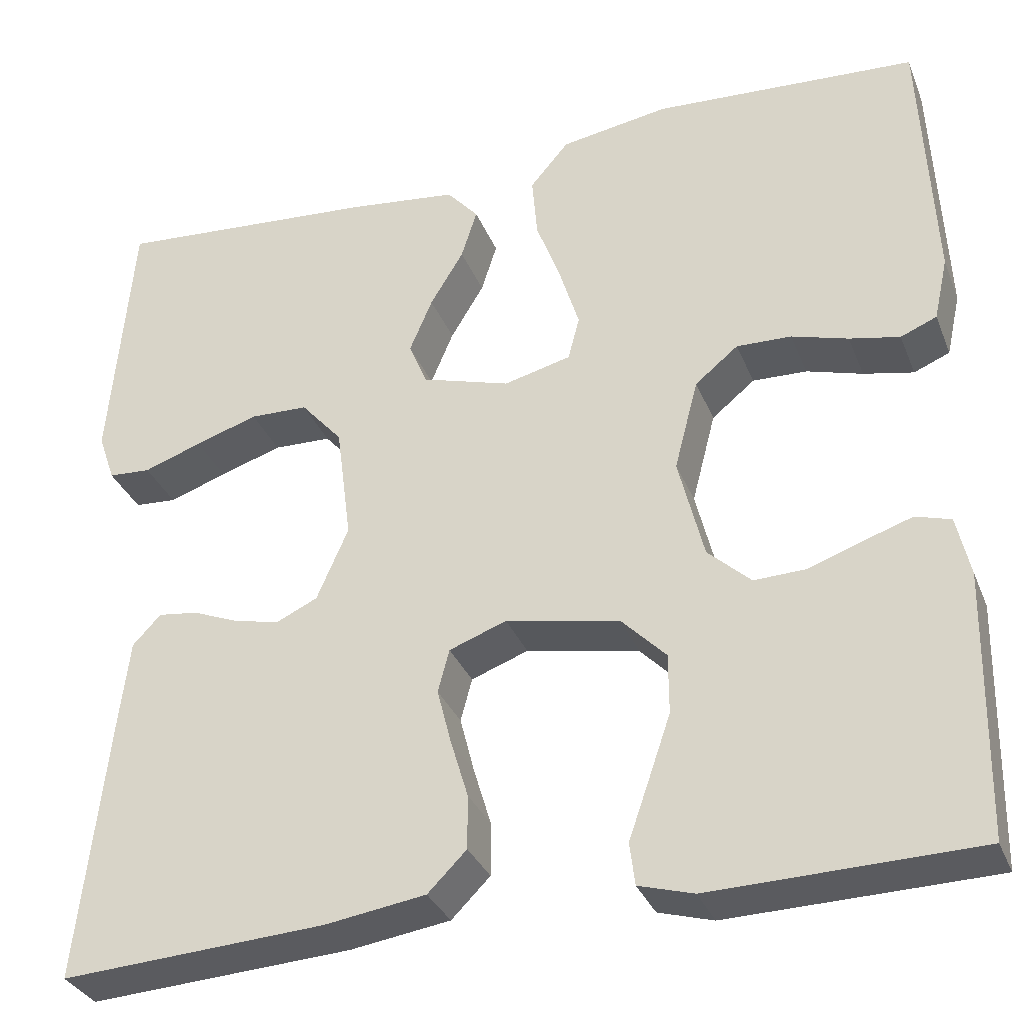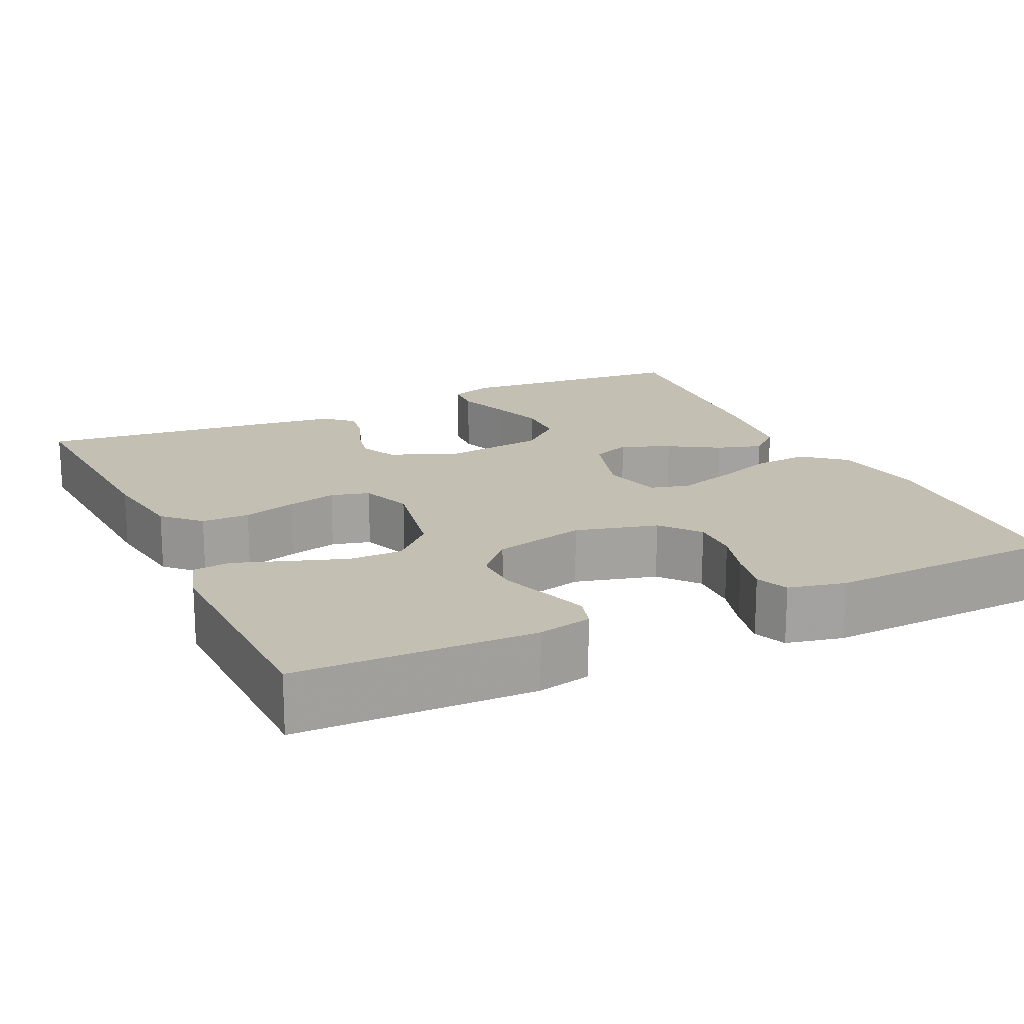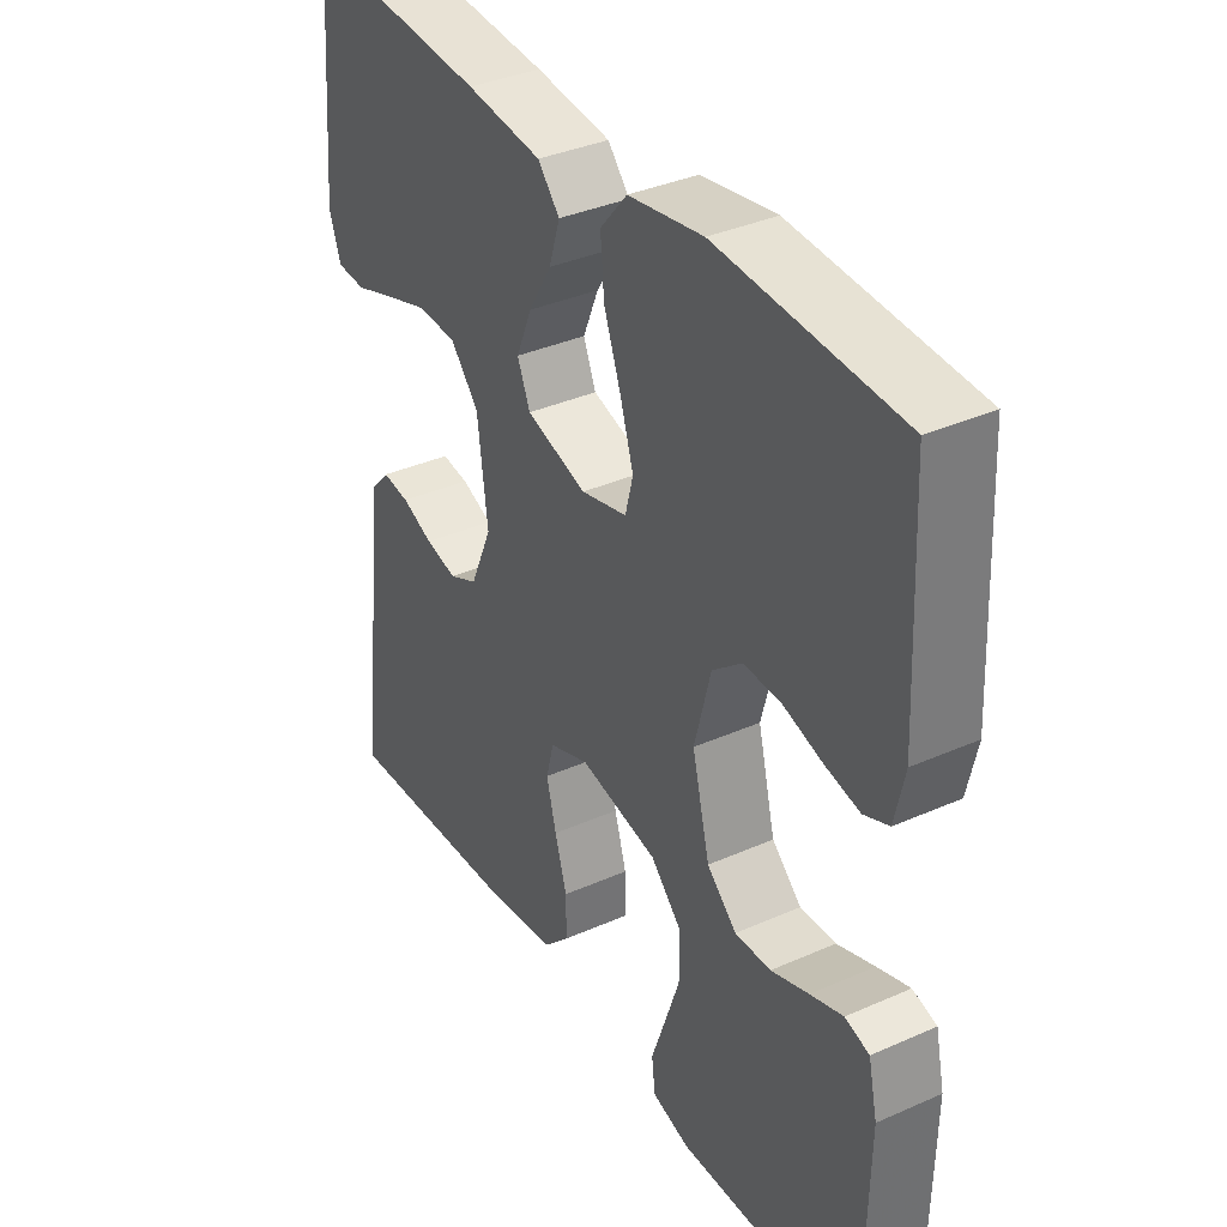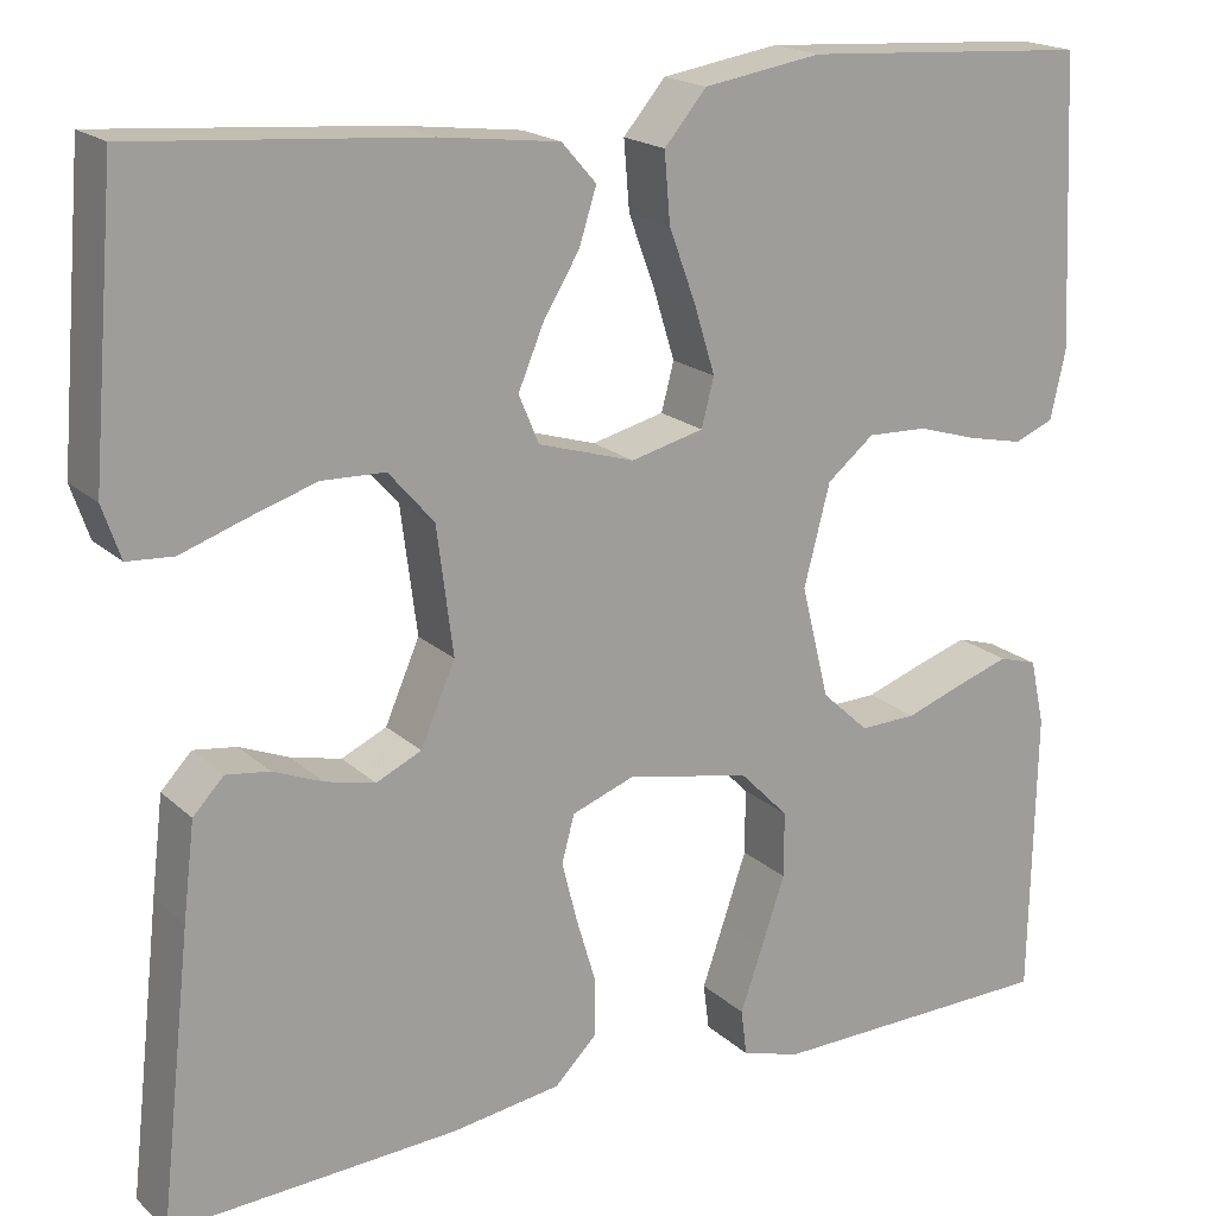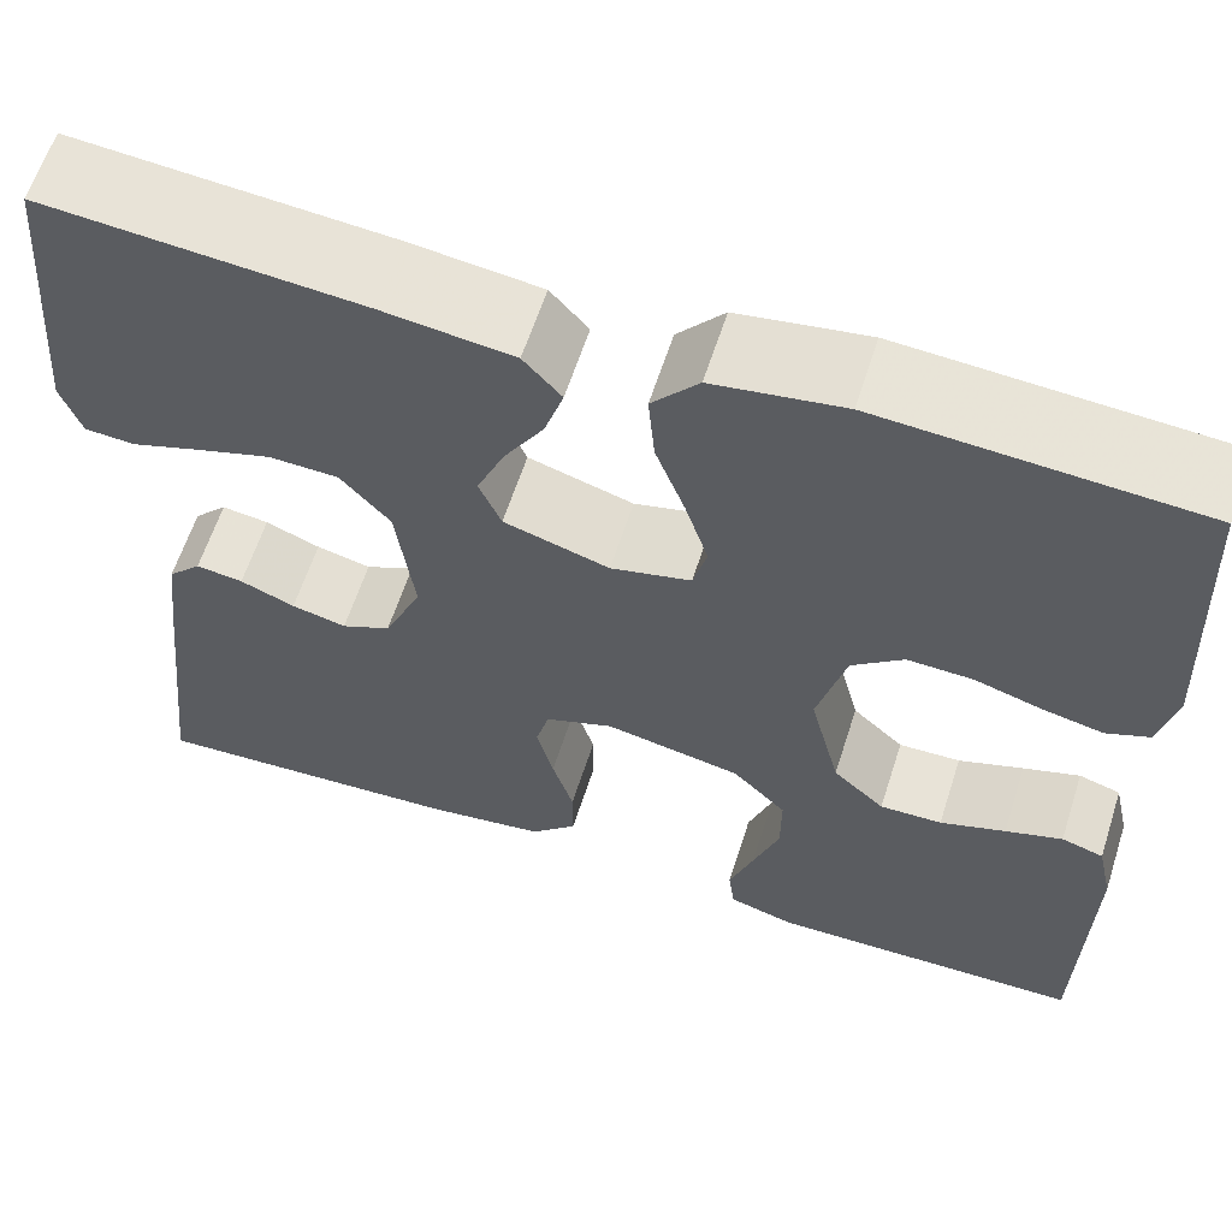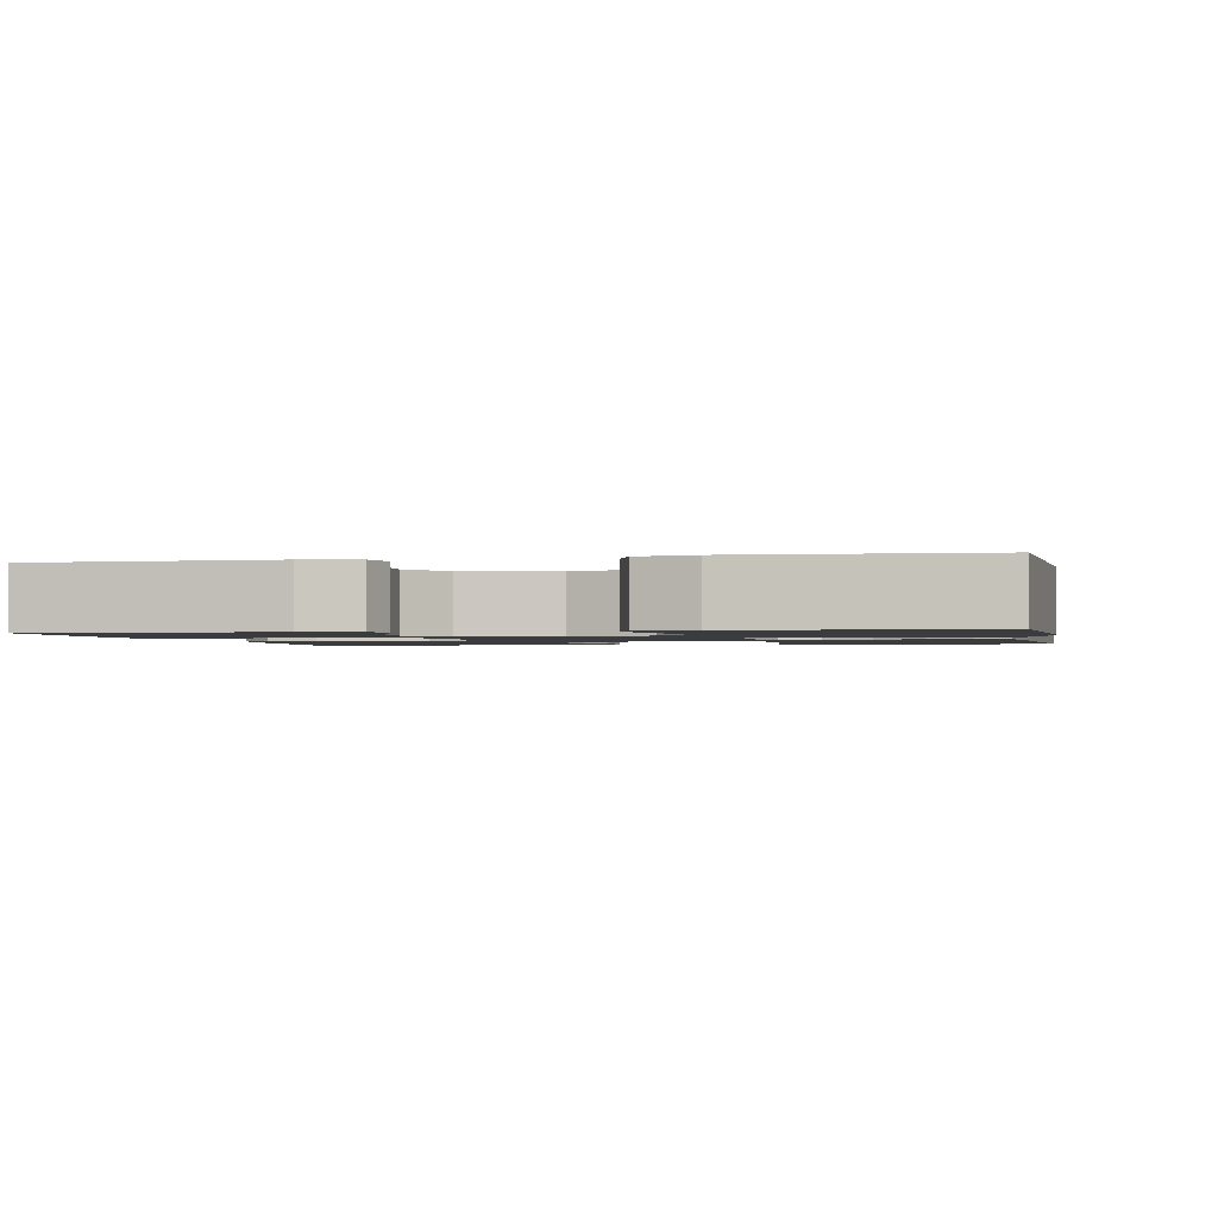
<metadata>
{"format":"obj","ext":"obj","renderer":"f3d","projection":"perspective","resolution":1024,"background":"white","views":[{"elev":-32.7,"azim":-160.3,"up":"+Z"},{"elev":17.7,"azim":-115.2,"up":"+Y"},{"elev":36.3,"azim":-120.0,"up":"+Z"},{"elev":18.7,"azim":148.6,"up":"+Z"},{"elev":61.5,"azim":-162.2,"up":"+Z"},{"elev":-1.6,"azim":-78.4,"up":"+Y"}]}
</metadata>
<code>
v 0.5 0.07 -0.5
v 0.2 0.07 -0.482
v 0.086 0.07 -0.465
v 0.042 0.07 -0.421
v 0.042 0.07 -0.36
v 0.062 0.07 -0.293
v 0.078 0.07 -0.23
v 0.065 0.07 -0.181
v 0 0.07 -0.157
v -0.129 0.07 -0.182
v -0.18 0.07 -0.234
v -0.18 0.07 -0.302
v -0.155 0.07 -0.375
v -0.132 0.07 -0.441
v -0.138 0.07 -0.489
v -0.2 0.07 -0.507
v -0.5 0.07 -0.5
v -0.506 0.07 -0.2
v -0.491 0.07 -0.132
v -0.451 0.07 -0.12
v -0.397 0.07 -0.138
v -0.335 0.07 -0.16
v -0.276 0.07 -0.162
v -0.227 0.07 -0.117
v -0.198 0.07 0
v -0.225 0.07 0.104
v -0.274 0.07 0.144
v -0.336 0.07 0.142
v -0.4 0.07 0.123
v -0.457 0.07 0.111
v -0.498 0.07 0.128
v -0.514 0.07 0.2
v -0.5 0.07 0.5
v -0.2 0.07 0.518
v -0.077 0.07 0.498
v -0.033 0.07 0.446
v -0.039 0.07 0.375
v -0.067 0.07 0.299
v -0.089 0.07 0.228
v -0.076 0.07 0.178
v 0 0.07 0.159
v 0.1 0.07 0.189
v 0.121 0.07 0.239
v 0.095 0.07 0.301
v 0.057 0.07 0.364
v 0.039 0.07 0.421
v 0.075 0.07 0.462
v 0.2 0.07 0.477
v 0.5 0.07 0.5
v 0.525 0.07 0.2
v 0.506 0.07 0.145
v 0.458 0.07 0.142
v 0.392 0.07 0.165
v 0.321 0.07 0.188
v 0.255 0.07 0.186
v 0.208 0.07 0.132
v 0.191 0.07 0
v 0.227 0.07 -0.083
v 0.274 0.07 -0.105
v 0.326 0.07 -0.093
v 0.378 0.07 -0.072
v 0.423 0.07 -0.066
v 0.455 0.07 -0.1
v 0.467 0.07 -0.2
v 0.5 0 -0.5
v 0.2 0 -0.482
v 0.086 0 -0.465
v 0.042 0 -0.421
v 0.042 0 -0.36
v 0.062 0 -0.293
v 0.078 0 -0.23
v 0.065 0 -0.181
v 0 0 -0.157
v -0.129 0 -0.182
v -0.18 0 -0.234
v -0.18 0 -0.302
v -0.155 0 -0.375
v -0.132 0 -0.441
v -0.138 0 -0.489
v -0.2 0 -0.507
v -0.5 0 -0.5
v -0.506 0 -0.2
v -0.491 0 -0.132
v -0.451 0 -0.12
v -0.397 0 -0.138
v -0.335 0 -0.16
v -0.276 0 -0.162
v -0.227 0 -0.117
v -0.198 0 0
v -0.225 0 0.104
v -0.274 0 0.144
v -0.336 0 0.142
v -0.4 0 0.123
v -0.457 0 0.111
v -0.498 0 0.128
v -0.514 0 0.2
v -0.5 0 0.5
v -0.2 0 0.518
v -0.077 0 0.498
v -0.033 0 0.446
v -0.039 0 0.375
v -0.067 0 0.299
v -0.089 0 0.228
v -0.076 0 0.178
v 0 0 0.159
v 0.1 0 0.189
v 0.121 0 0.239
v 0.095 0 0.301
v 0.057 0 0.364
v 0.039 0 0.421
v 0.075 0 0.462
v 0.2 0 0.477
v 0.5 0 0.5
v 0.525 0 0.2
v 0.506 0 0.145
v 0.458 0 0.142
v 0.392 0 0.165
v 0.321 0 0.188
v 0.255 0 0.186
v 0.208 0 0.132
v 0.191 0 0
v 0.227 0 -0.083
v 0.274 0 -0.105
v 0.326 0 -0.093
v 0.378 0 -0.072
v 0.423 0 -0.066
v 0.455 0 -0.1
v 0.467 0 -0.2
f 60 61 62 63
f 59 60 63 64
f 58 59 64 1
f 50 51 52 53
f 50 53 54
f 49 50 54 55
f 44 45 46 47
f 43 44 47 48
f 35 36 37 38
f 35 38 39
f 34 35 39
f 33 34 39 40
f 31 32 33 40
f 28 29 30 31
f 19 20 21 22
f 17 18 19 22
f 17 22 23
f 16 17 23 24
f 13 14 15 16
f 12 13 16
f 11 12 16 24
f 3 4 5 6
f 3 6 7
f 58 1 2 3
f 57 58 3 7
f 48 49 55 56
f 43 48 56 57
f 42 43 57 7
f 28 31 40
f 27 28 40 41
f 26 27 41
f 25 26 41
f 10 11 24 25
f 9 10 25 41
f 8 9 41 42
f 7 8 42
f 127 126 125 124
f 128 127 124 123
f 65 128 123 122
f 117 116 115 114
f 118 117 114
f 119 118 114 113
f 111 110 109 108
f 112 111 108 107
f 102 101 100 99
f 103 102 99
f 103 99 98
f 104 103 98 97
f 104 97 96 95
f 95 94 93 92
f 86 85 84 83
f 86 83 82 81
f 87 86 81
f 88 87 81 80
f 80 79 78 77
f 80 77 76
f 88 80 76 75
f 70 69 68 67
f 71 70 67
f 67 66 65 122
f 71 67 122 121
f 120 119 113 112
f 121 120 112 107
f 71 121 107 106
f 104 95 92
f 105 104 92 91
f 105 91 90
f 105 90 89
f 89 88 75 74
f 105 89 74 73
f 106 105 73 72
f 106 72 71
f 1 65 66 2
f 2 66 67 3
f 3 67 68 4
f 4 68 69 5
f 5 69 70 6
f 6 70 71 7
f 7 71 72 8
f 8 72 73 9
f 9 73 74 10
f 10 74 75 11
f 11 75 76 12
f 12 76 77 13
f 13 77 78 14
f 14 78 79 15
f 15 79 80 16
f 16 80 81 17
f 17 81 82 18
f 18 82 83 19
f 19 83 84 20
f 20 84 85 21
f 21 85 86 22
f 22 86 87 23
f 23 87 88 24
f 24 88 89 25
f 25 89 90 26
f 26 90 91 27
f 27 91 92 28
f 28 92 93 29
f 29 93 94 30
f 30 94 95 31
f 31 95 96 32
f 32 96 97 33
f 33 97 98 34
f 34 98 99 35
f 35 99 100 36
f 36 100 101 37
f 37 101 102 38
f 38 102 103 39
f 39 103 104 40
f 40 104 105 41
f 41 105 106 42
f 42 106 107 43
f 43 107 108 44
f 44 108 109 45
f 45 109 110 46
f 46 110 111 47
f 47 111 112 48
f 48 112 113 49
f 49 113 114 50
f 50 114 115 51
f 51 115 116 52
f 52 116 117 53
f 53 117 118 54
f 54 118 119 55
f 55 119 120 56
f 56 120 121 57
f 57 121 122 58
f 58 122 123 59
f 59 123 124 60
f 60 124 125 61
f 61 125 126 62
f 62 126 127 63
f 63 127 128 64
f 64 128 65 1

</code>
